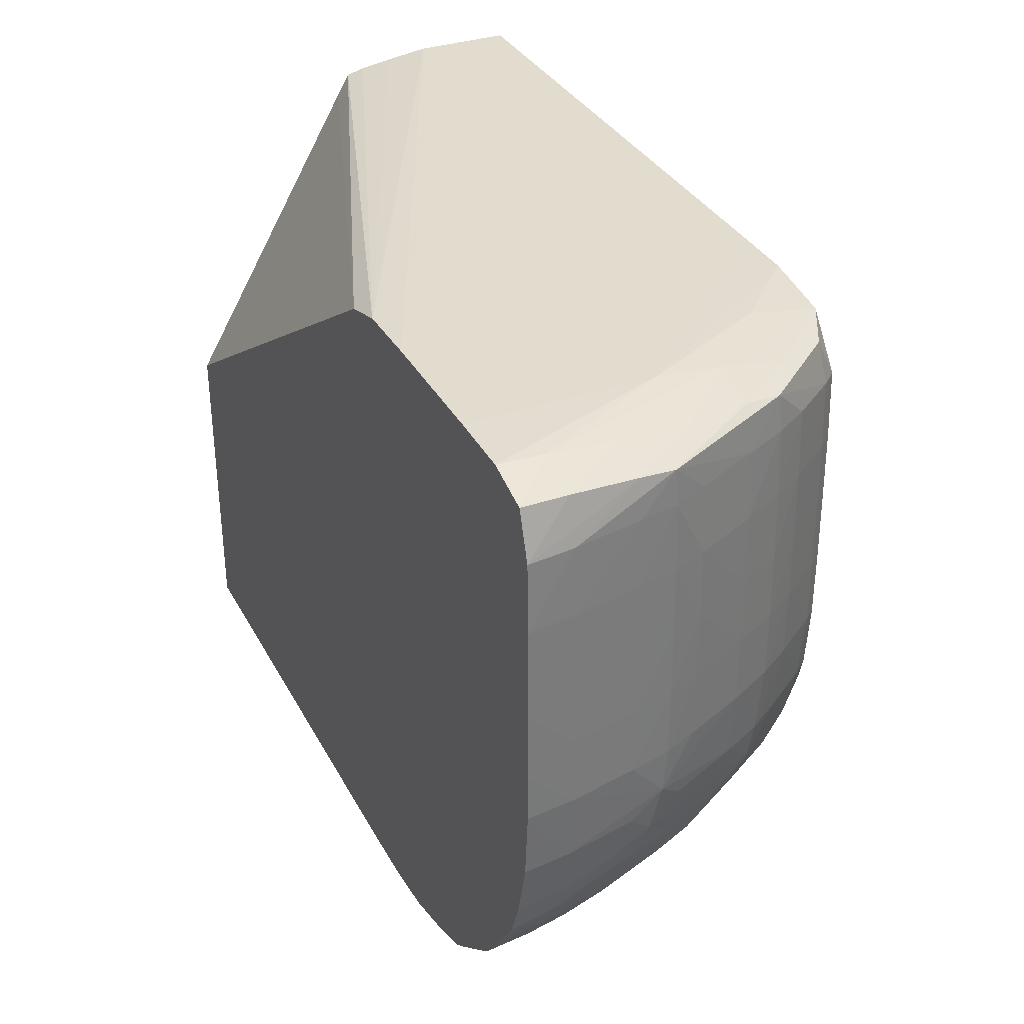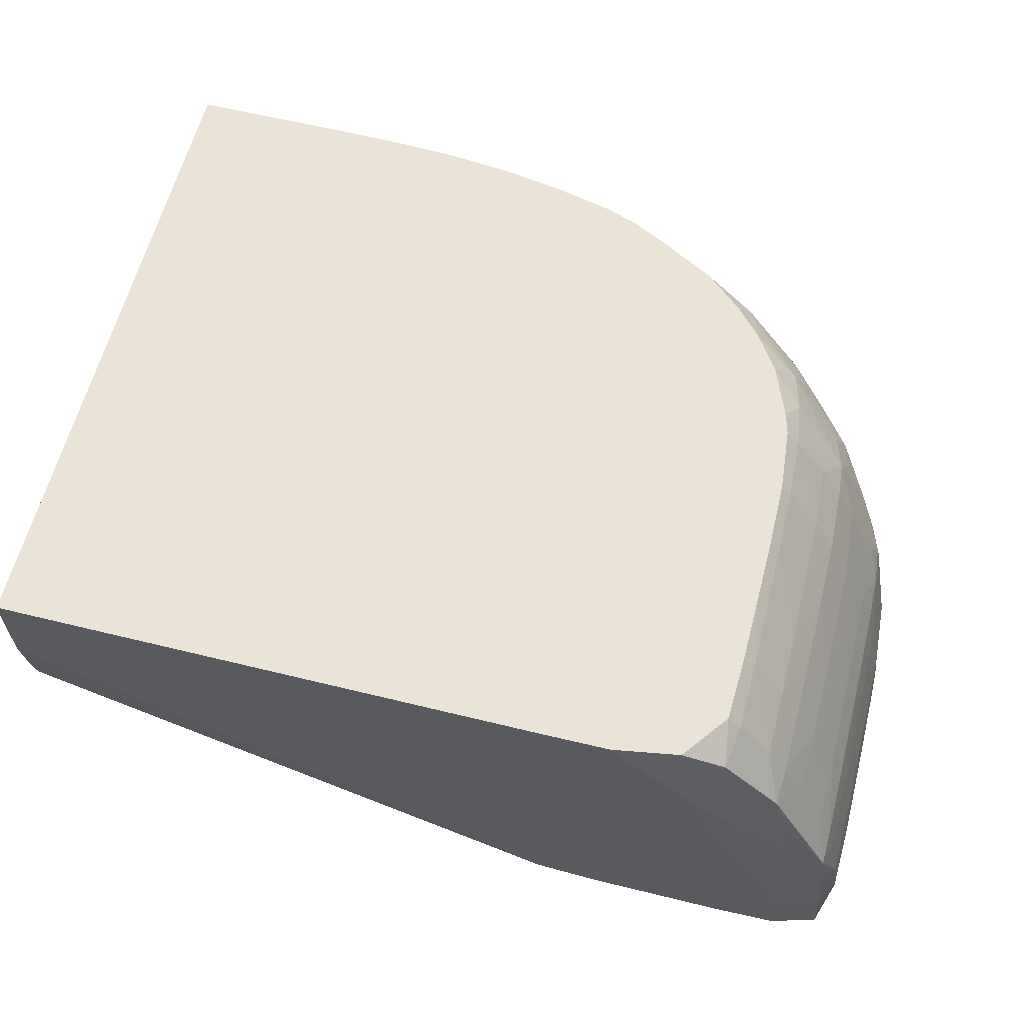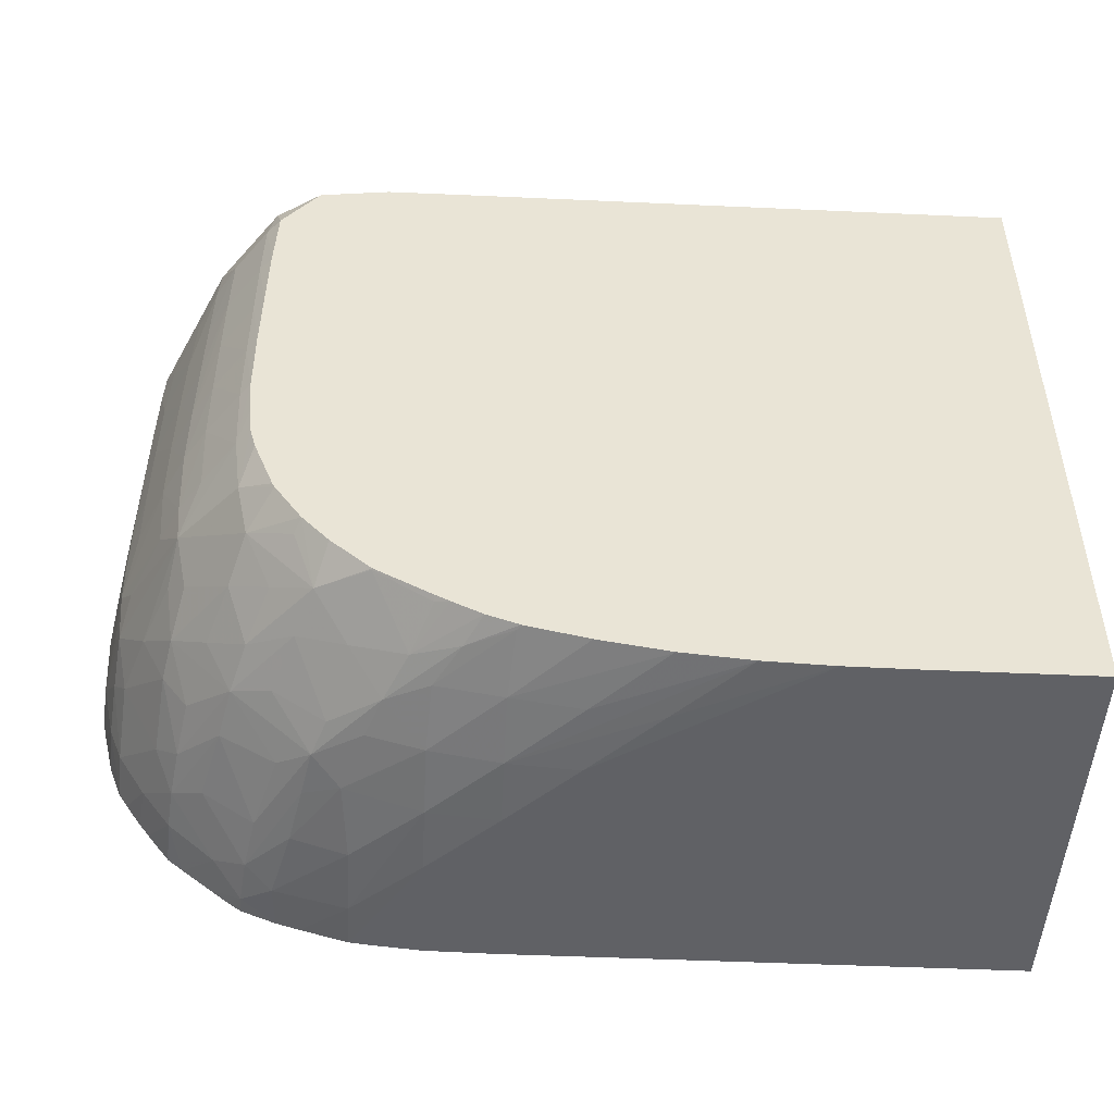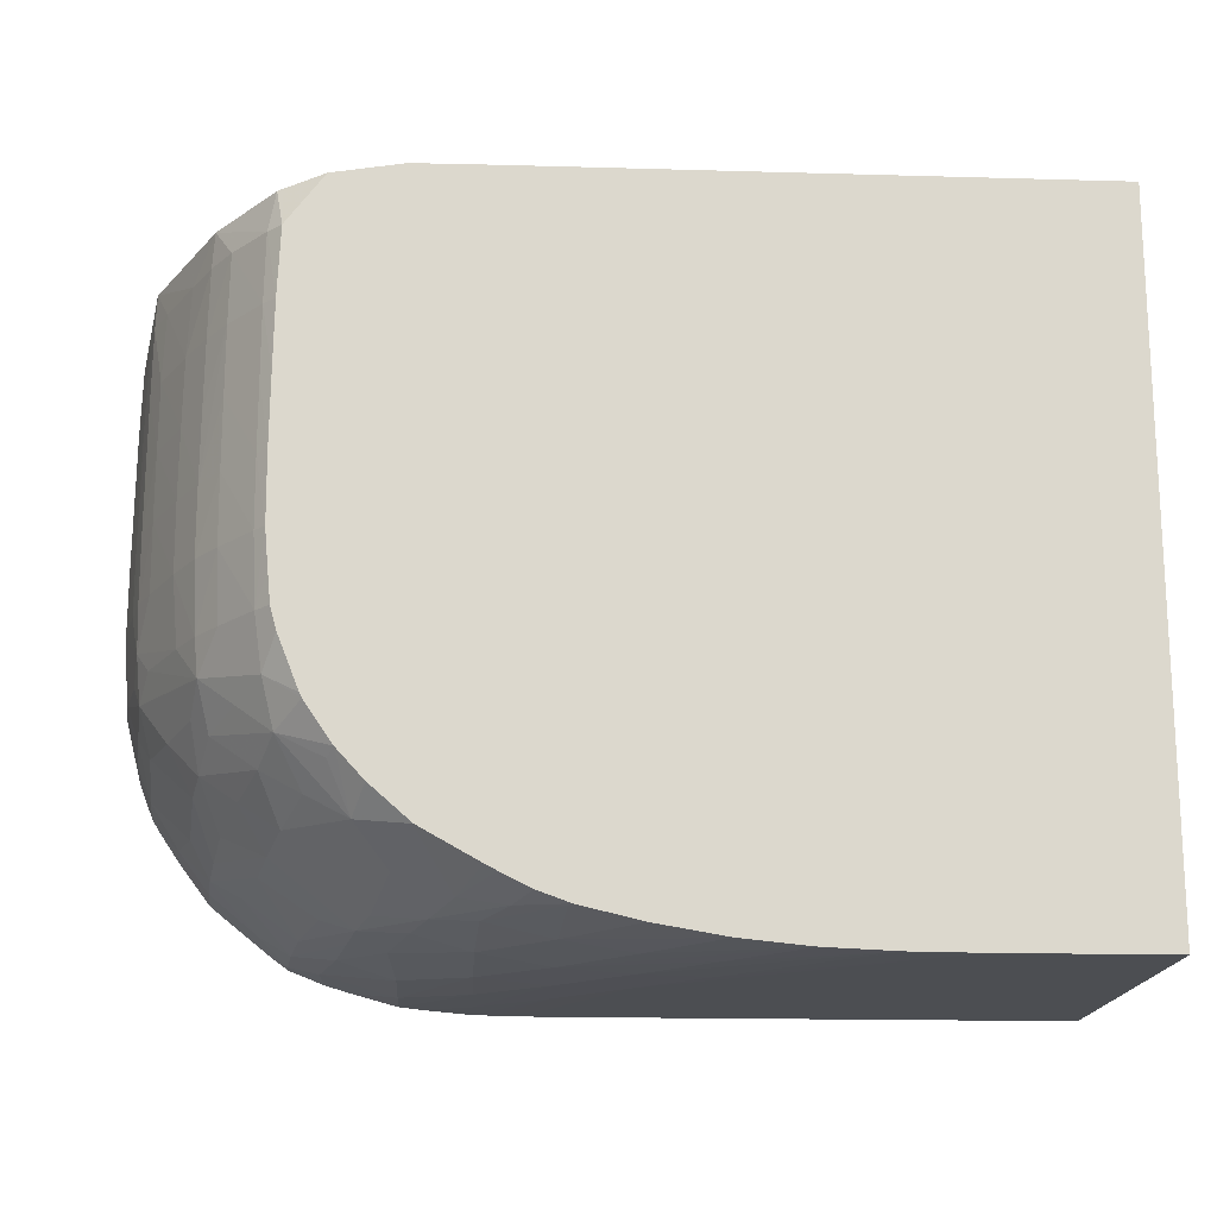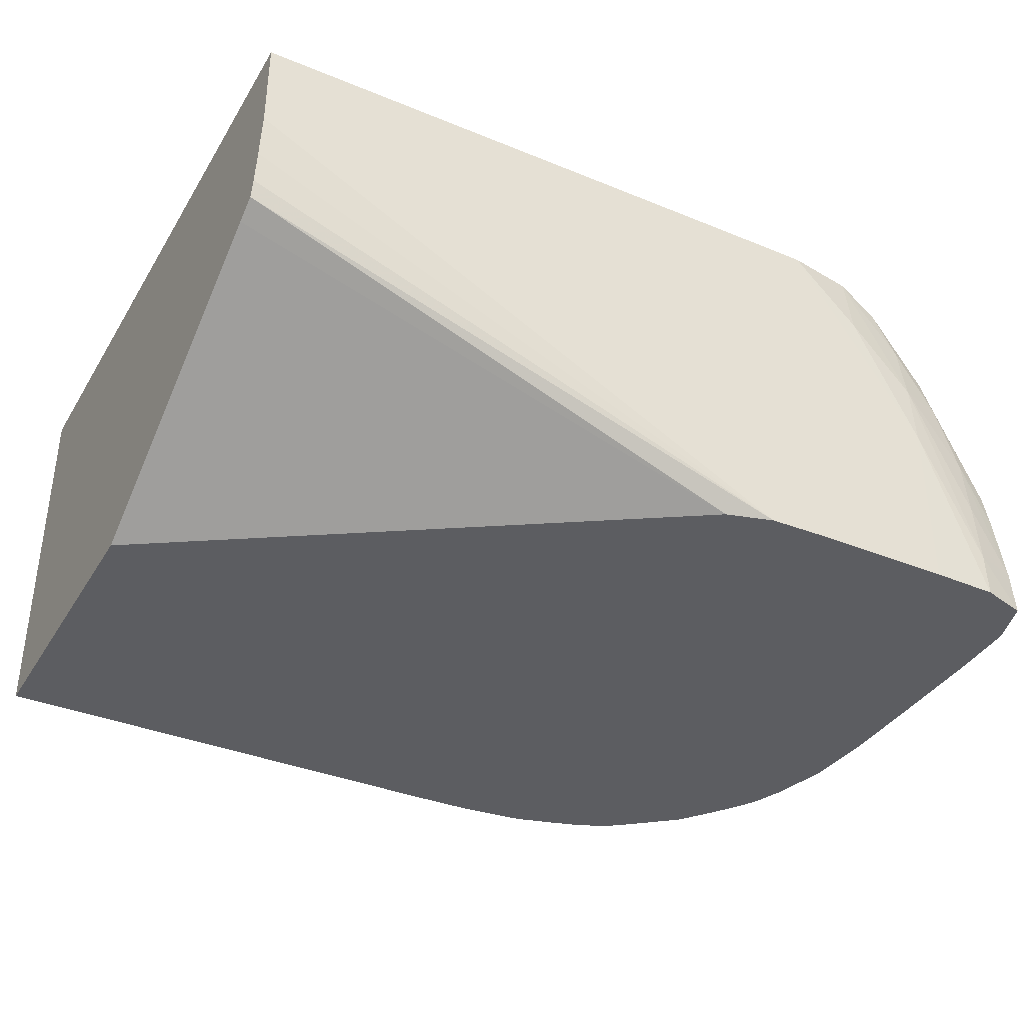
<metadata>
{"format":"obj","ext":"obj","renderer":"f3d","projection":"perspective","resolution":1024,"background":"white","views":[{"elev":34.0,"azim":65.3,"up":"+Z"},{"elev":60.8,"azim":14.1,"up":"+Y"},{"elev":-48.3,"azim":177.1,"up":"+Z"},{"elev":-16.9,"azim":176.7,"up":"+Z"},{"elev":-36.8,"azim":-27.9,"up":"+Y"}]}
</metadata>
<code>
v -0.00282 0.0009241 -0.01142
v -0.00282 0.0009241 -0.006815
v -0.00282 0.006358 -0.01142
v 0.004239 0.0009241 -0.01142
v -0.00282 0.003488 -0.002415
v 0.004518 0.0009241 -0.002093
v -0.00282 0.006358 -0.001876
v -0.0005452 0.006358 -0.01142
v 0.004239 0.001575 -0.01142
v 0.004889 0.0009241 -0.01141
v -0.00282 0.003674 -0.002103
v 0.005191 0.0009241 -0.001901
v -0.00282 0.005386 -0.001876
v 0.004239 0.006358 -0.001876
v 0.0004086 0.006358 -0.01141
v 0.002334 0.004434 -0.01142
v 0.003286 0.003481 -0.01142
v 0.004239 0.002528 -0.01142
v 0.005191 0.0009241 -0.01141
v -0.00282 0.003926 -0.002031
v 0.006145 0.0009241 -0.001876
v -0.00282 0.004999 -0.001877
v -0.00282 0.004382 -0.00196
v 0.005191 0.00634 -0.001876
v 0.005191 0.006358 -0.001877
v 0.001361 0.006358 -0.01137
v 0.001381 0.00634 -0.01137
v 0.002334 0.005386 -0.01139
v 0.003286 0.004434 -0.0114
v 0.004239 0.003481 -0.0114
v 0.005191 0.001575 -0.0114
v 0.005841 0.0009241 -0.01135
v 0.008051 0.0009241 -0.001876
v 0.006145 0.005386 -0.001876
v 0.006145 0.00634 -0.00188
v 0.006145 0.006358 -0.001882
v 0.001381 0.006358 -0.01137
v 0.002334 0.00634 -0.01128
v 0.003286 0.005386 -0.01131
v 0.004239 0.004434 -0.01133
v 0.005191 0.003481 -0.01131
v 0.005191 0.002528 -0.01137
v 0.006145 0.0009241 -0.01131
v 0.009003 0.0009241 -0.001894
v 0.008051 0.003481 -0.001876
v 0.007097 0.005386 -0.001886
v 0.007113 0.00635 -0.002039
v 0.007108 0.006358 -0.00204
v 0.002315 0.006358 -0.01128
v 0.003271 0.006358 -0.01111
v 0.004239 0.005386 -0.01116
v 0.005191 0.004434 -0.01116
v 0.006236 0.00357 -0.01103
v 0.006145 0.002528 -0.01121
v 0.006145 0.001575 -0.01129
v 0.006795 0.0009241 -0.01113
v 0.009666 0.0009241 -0.002085
v 0.009003 0.001575 -0.001917
v 0.008051 0.004434 -0.001943
v 0.00805 0.005331 -0.002091
v 0.007731 0.006039 -0.002144
v 0.007629 0.006358 -0.002737
v 0.004076 0.006358 -0.01092
v 0.004162 0.006283 -0.01093
v 0.00514 0.005335 -0.01094
v 0.005733 0.004983 -0.01087
v 0.00595 0.004434 -0.01094
v 0.006615 0.003946 -0.01083
v 0.006743 0.003312 -0.0109
v 0.006902 0.002528 -0.01096
v 0.007156 0.001522 -0.01099
v 0.007117 0.0009241 -0.01104
v 0.009884 0.0009241 -0.002737
v 0.009631 0.001575 -0.002109
v 0.009003 0.002528 -0.001997
v 0.009012 0.003402 -0.002098
v 0.008683 0.004434 -0.002135
v 0.008562 0.004976 -0.002222
v 0.007823 0.006144 -0.002737
v 0.007668 0.006358 -0.003689
v 0.004112 0.006358 -0.01091
v 0.004787 0.005927 -0.01087
v 0.005422 0.005618 -0.01072
v 0.006176 0.005423 -0.0104
v 0.006427 0.004434 -0.01073
v 0.007075 0.00357 -0.01064
v 0.007379 0.002528 -0.01073
v 0.007143 0.004456 -0.01025
v 0.007689 0.004153 -0.009991
v 0.007512 0.001803 -0.0108
v 0.007587 0.001168 -0.01084
v 0.007594 0.0009241 -0.01085
v 0.00992 0.0009241 -0.003689
v 0.009804 0.001575 -0.002737
v 0.009543 0.002528 -0.002189
v 0.00949 0.003032 -0.002246
v 0.008874 0.004434 -0.002737
v 0.008588 0.005026 -0.002737
v 0.008299 0.005502 -0.002737
v 0.007836 0.006167 -0.003689
v 0.007681 0.006358 -0.004642
v 0.004544 0.006358 -0.01076
v 0.005908 0.00634 -0.01004
v 0.004948 0.006358 -0.01056
v 0.00514 0.006283 -0.0105
v 0.00662 0.005862 -0.009883
v 0.006855 0.005227 -0.01007
v 0.007841 0.003481 -0.01012
v 0.0081 0.00248 -0.01019
v 0.00804 0.004404 -0.009388
v 0.008558 0.004019 -0.008977
v 0.008317 0.003481 -0.009616
v 0.00845 0.002766 -0.009797
v 0.00749 0.004789 -0.009797
v 0.007962 0.001522 -0.0105
v 0.008041 0.0009241 -0.0105
v 0.007806 0.0009241 -0.01069
v 0.009931 0.0009241 -0.004945
v 0.009851 0.001575 -0.005596
v 0.009831 0.001575 -0.003689
v 0.009619 0.002528 -0.002737
v 0.009503 0.003064 -0.002737
v 0.009289 0.00354 -0.002737
v 0.00892 0.004434 -0.003689
v 0.008604 0.005047 -0.003689
v 0.008312 0.005524 -0.003689
v 0.007836 0.006178 -0.004642
v 0.007691 0.006358 -0.005596
v 0.008313 0.005533 -0.004642
v 0.005145 0.006358 -0.01045
v 0.005899 0.006358 -0.01003
v 0.006449 0.006358 -0.009549
v 0.006816 0.006358 -0.009147
v 0.006904 0.006169 -0.009247
v 0.007539 0.005817 -0.008868
v 0.007197 0.005522 -0.009522
v 0.008549 0.00213 -0.009906
v 0.007755 0.005182 -0.009162
v 0.008391 0.004654 -0.008635
v 0.008648 0.004376 -0.008372
v 0.009015 0.003481 -0.008454
v 0.008673 0.003481 -0.009139
v 0.008783 0.00248 -0.00945
v 0.00861 0.001575 -0.009968
v 0.008432 0.0009241 -0.01019
v 0.009933 0.0009241 -0.005899
v 0.009854 0.001575 -0.006548
v 0.009655 0.002528 -0.005596
v 0.009639 0.002528 -0.003689
v 0.009512 0.003089 -0.003689
v 0.009321 0.003565 -0.003689
v 0.008935 0.004434 -0.004642
v 0.008614 0.005056 -0.004642
v 0.00862 0.005062 -0.005596
v 0.007836 0.006187 -0.005596
v 0.007684 0.006358 -0.006548
v 0.008313 0.005538 -0.005596
v 0.007192 0.006358 -0.008597
v 0.00769 0.00601 -0.008232
v 0.00804 0.005371 -0.008433
v 0.009021 0.001575 -0.009407
v 0.008537 0.004925 -0.008
v 0.009458 0.00291 -0.007822
v 0.009327 0.002566 -0.008437
v 0.009414 0.001575 -0.008774
v 0.00865 0.0009241 -0.01001
v 0.00897 0.0009241 -0.009585
v 0.00993 0.0009241 -0.006548
v 0.009789 0.001575 -0.007501
v 0.009503 0.003059 -0.007186
v 0.009655 0.002528 -0.006548
v 0.009519 0.003104 -0.005596
v 0.009515 0.003098 -0.004642
v 0.009326 0.003575 -0.004642
v 0.008942 0.004434 -0.005596
v 0.008619 0.005053 -0.006548
v 0.007829 0.006184 -0.006548
v 0.007786 0.006132 -0.007501
v 0.007634 0.006358 -0.007092
v 0.008306 0.00553 -0.006548
v 0.007226 0.006358 -0.00853
v 0.00751 0.006358 -0.007806
v 0.007594 0.006358 -0.007501
v 0.009454 0.0009241 -0.008867
v 0.009328 0.0009241 -0.009069
v 0.0091 0.0009241 -0.009407
v 0.008262 0.005465 -0.007501
v 0.008578 0.004988 -0.007501
v 0.008855 0.004434 -0.007501
v 0.009307 0.003419 -0.007502
v 0.009578 0.002566 -0.007502
v 0.009529 0.002274 -0.008108
v 0.009603 0.001575 -0.008297
v 0.009909 0.0009241 -0.00685
v 0.009861 0.0009241 -0.007501
v 0.009802 0.0009241 -0.007754
v 0.008935 0.004434 -0.006548
v 0.009319 0.003573 -0.006548
v 0.009517 0.003096 -0.006548
v 0.009326 0.00358 -0.005596
v 0.009639 0.0009241 -0.00839
f 1 2 5
f 1 5 11
f 1 11 20
f 1 20 23
f 1 23 22
f 1 22 13
f 1 13 7
f 1 7 3
f 1 3 8
f 1 8 17
f 1 17 9
f 1 9 4
f 1 4 10
f 1 10 19
f 1 19 32
f 1 32 43
f 1 43 56
f 1 56 72
f 1 72 92
f 1 92 117
f 1 117 116
f 1 116 145
f 1 145 166
f 1 166 167
f 1 167 186
f 1 186 185
f 1 185 184
f 1 184 201
f 1 201 196
f 1 196 195
f 1 195 194
f 1 194 168
f 1 168 146
f 1 146 118
f 1 118 93
f 1 93 73
f 1 73 57
f 1 57 44
f 1 44 33
f 1 33 21
f 1 21 12
f 1 12 6
f 1 6 2
f 2 6 5
f 3 7 14
f 3 14 25
f 3 25 36
f 3 36 48
f 3 48 62
f 3 62 80
f 3 80 101
f 3 101 128
f 3 128 156
f 3 156 179
f 3 179 183
f 3 183 182
f 3 182 181
f 3 181 158
f 3 158 133
f 3 133 132
f 3 132 131
f 3 131 130
f 3 130 104
f 3 104 102
f 3 102 81
f 3 81 63
f 3 63 50
f 3 50 49
f 3 49 37
f 3 37 26
f 3 26 15
f 3 15 8
f 4 9 10
f 5 6 11
f 6 12 11
f 7 13 21
f 7 21 33
f 7 33 45
f 7 45 34
f 7 34 24
f 7 24 14
f 8 15 16
f 8 16 17
f 9 18 10
f 9 17 18
f 10 18 19
f 11 12 20
f 12 21 22
f 12 22 23
f 12 23 20
f 13 22 21
f 14 24 25
f 15 26 27
f 15 27 28
f 15 28 29
f 15 29 16
f 16 29 17
f 17 29 30
f 17 30 18
f 18 30 31
f 18 31 19
f 19 31 32
f 24 34 35
f 24 35 25
f 25 35 36
f 26 37 27
f 27 37 38
f 27 38 39
f 27 39 40
f 27 40 28
f 28 40 29
f 29 40 30
f 30 40 41
f 30 41 42
f 30 42 31
f 31 42 32
f 32 42 43
f 33 44 45
f 34 45 35
f 35 46 36
f 35 45 46
f 36 46 47
f 36 47 48
f 37 49 38
f 38 50 51
f 38 51 39
f 38 49 50
f 39 51 40
f 40 51 52
f 40 52 41
f 41 52 53
f 41 53 54
f 41 54 55
f 41 55 42
f 42 55 43
f 43 55 56
f 44 57 58
f 44 58 45
f 45 58 59
f 45 59 46
f 46 59 47
f 47 59 60
f 47 60 61
f 47 61 48
f 48 61 62
f 50 63 64
f 50 64 51
f 51 64 65
f 51 65 52
f 52 65 66
f 52 66 67
f 52 67 53
f 53 68 69
f 53 69 70
f 53 70 54
f 53 67 68
f 54 70 71
f 54 71 55
f 55 71 56
f 56 71 72
f 57 73 74
f 57 74 58
f 58 74 75
f 58 75 59
f 59 75 76
f 59 76 77
f 59 77 60
f 60 77 78
f 60 78 61
f 61 78 79
f 61 79 62
f 62 79 80
f 63 81 64
f 64 81 82
f 64 82 65
f 65 82 66
f 66 82 83
f 66 83 84
f 66 84 85
f 66 85 68
f 66 68 67
f 68 86 87
f 68 87 69
f 68 85 88
f 68 88 89
f 68 89 86
f 69 87 90
f 69 90 70
f 70 90 71
f 71 90 91
f 71 91 72
f 72 91 92
f 73 93 94
f 73 94 95
f 73 95 74
f 74 95 76
f 74 76 75
f 76 95 96
f 76 96 77
f 77 96 78
f 78 96 97
f 78 97 98
f 78 98 99
f 78 99 79
f 79 100 80
f 79 99 100
f 80 100 101
f 81 102 82
f 82 102 83
f 83 103 84
f 83 102 104
f 83 104 105
f 83 105 103
f 84 106 107
f 84 107 85
f 84 103 106
f 85 107 88
f 86 89 108
f 86 108 87
f 87 108 109
f 87 109 90
f 88 107 89
f 89 110 111
f 89 111 112
f 89 112 113
f 89 113 108
f 89 107 114
f 89 114 110
f 90 109 115
f 90 115 91
f 91 115 116
f 91 116 117
f 91 117 92
f 93 118 119
f 93 119 120
f 93 120 94
f 94 120 121
f 94 121 96
f 94 96 95
f 96 122 123
f 96 123 97
f 96 121 122
f 97 124 98
f 97 123 124
f 98 124 125
f 98 125 99
f 99 125 126
f 99 126 100
f 100 127 128
f 100 128 101
f 100 126 129
f 100 129 127
f 103 105 130
f 103 130 131
f 103 131 106
f 104 130 105
f 106 132 133
f 106 133 134
f 106 134 135
f 106 135 136
f 106 136 114
f 106 114 107
f 106 131 132
f 108 113 137
f 108 137 109
f 109 137 115
f 110 114 138
f 110 138 111
f 111 138 139
f 111 139 140
f 111 140 141
f 111 141 142
f 111 142 112
f 112 142 113
f 113 142 143
f 113 143 137
f 114 136 138
f 115 137 144
f 115 144 145
f 115 145 116
f 118 146 147
f 118 147 119
f 119 147 148
f 119 148 149
f 119 149 120
f 120 149 121
f 121 149 122
f 122 150 151
f 122 151 123
f 122 149 150
f 123 151 124
f 124 151 152
f 124 152 125
f 125 152 153
f 125 153 126
f 126 153 154
f 126 154 129
f 127 155 128
f 127 129 155
f 128 155 156
f 129 154 157
f 129 157 155
f 133 158 135
f 133 135 134
f 135 158 159
f 135 159 160
f 135 160 139
f 135 139 138
f 135 138 136
f 137 143 161
f 137 161 144
f 139 162 140
f 139 160 162
f 140 162 141
f 141 163 164
f 141 164 142
f 141 162 163
f 142 164 143
f 143 164 165
f 143 165 161
f 144 166 145
f 144 161 167
f 144 167 166
f 146 168 147
f 147 168 169
f 147 169 170
f 147 170 171
f 147 171 148
f 148 171 172
f 148 172 173
f 148 173 150
f 148 150 149
f 150 173 174
f 150 174 151
f 151 174 152
f 152 174 175
f 152 175 154
f 152 154 153
f 154 176 157
f 154 175 176
f 155 177 156
f 155 157 177
f 156 177 178
f 156 178 179
f 157 176 180
f 157 180 177
f 158 181 159
f 159 178 162
f 159 162 160
f 159 181 182
f 159 182 183
f 159 183 178
f 161 165 184
f 161 184 185
f 161 185 186
f 161 186 167
f 162 178 187
f 162 187 188
f 162 188 189
f 162 189 190
f 162 190 163
f 163 170 191
f 163 191 169
f 163 169 192
f 163 192 164
f 163 190 170
f 164 192 165
f 165 192 193
f 165 193 184
f 168 194 169
f 169 194 195
f 169 195 196
f 169 196 193
f 169 193 192
f 169 191 170
f 170 190 189
f 170 189 197
f 170 197 198
f 170 198 199
f 170 199 171
f 171 199 172
f 172 199 200
f 172 200 174
f 172 174 173
f 174 200 175
f 175 200 197
f 175 197 176
f 176 188 180
f 176 197 188
f 177 180 178
f 178 183 179
f 178 180 187
f 180 188 187
f 184 193 201
f 188 197 189
f 193 196 201
f 197 200 198
f 198 200 199

</code>
